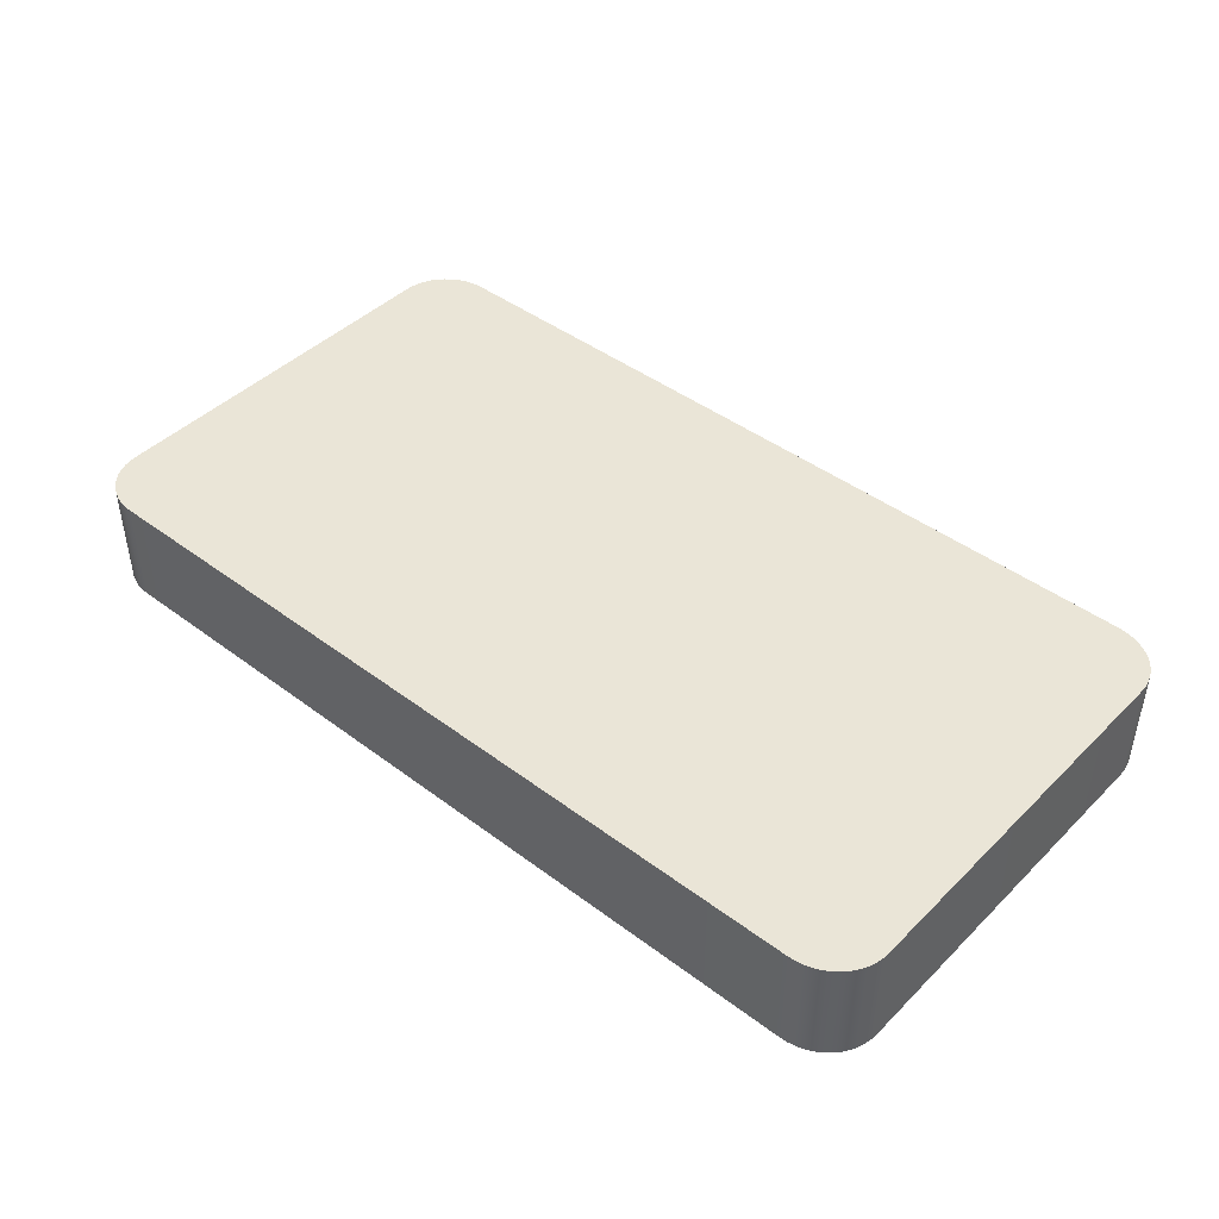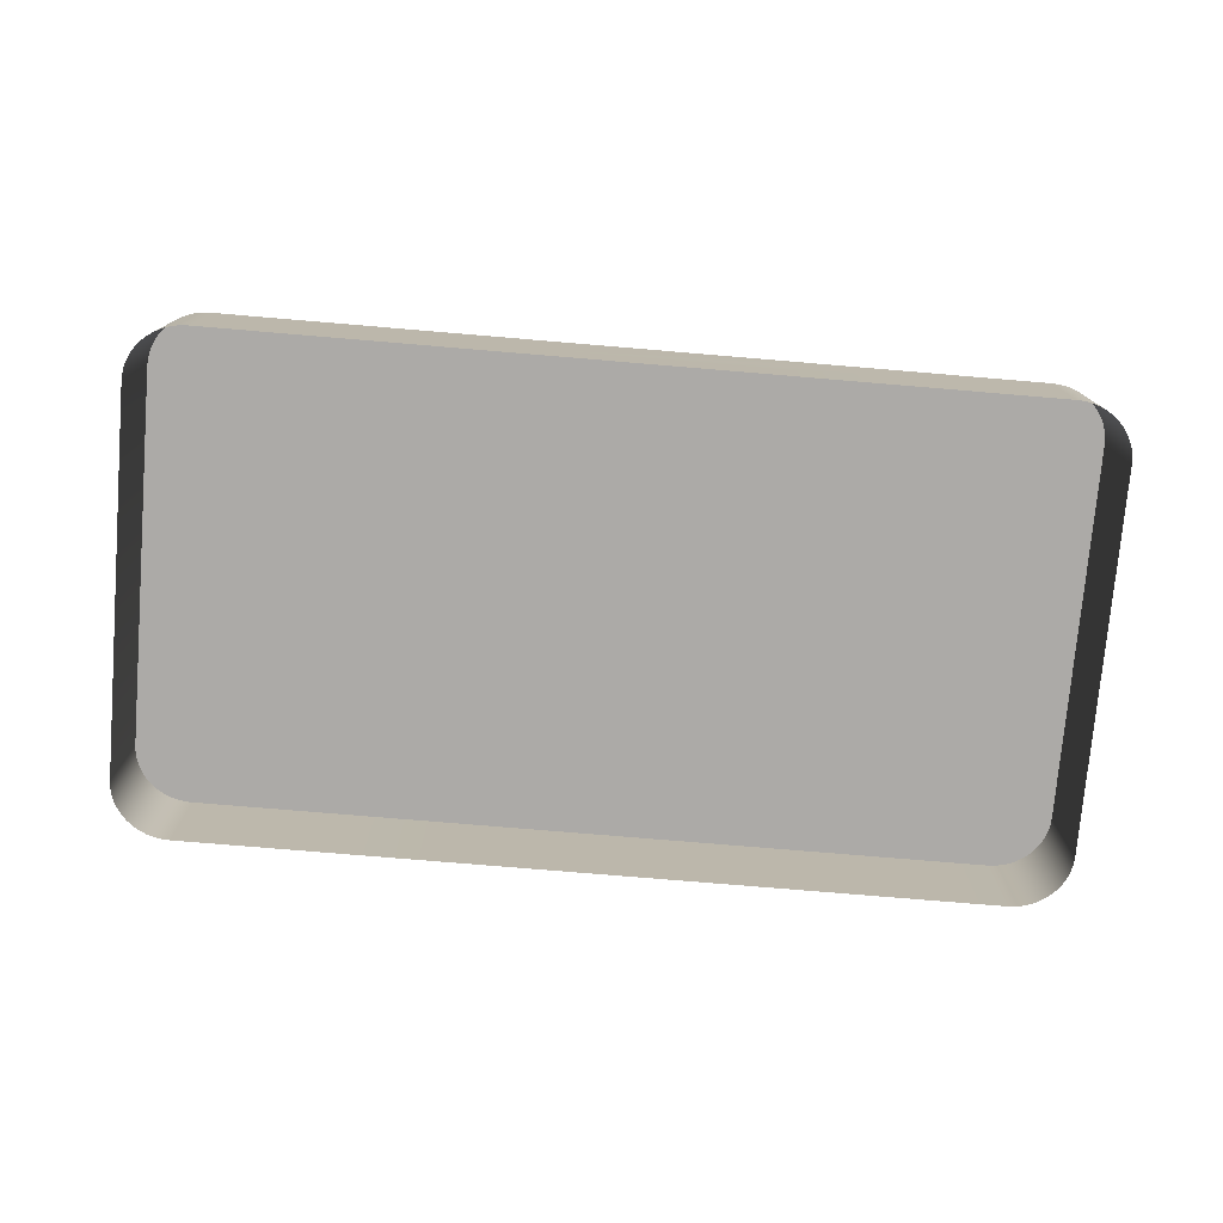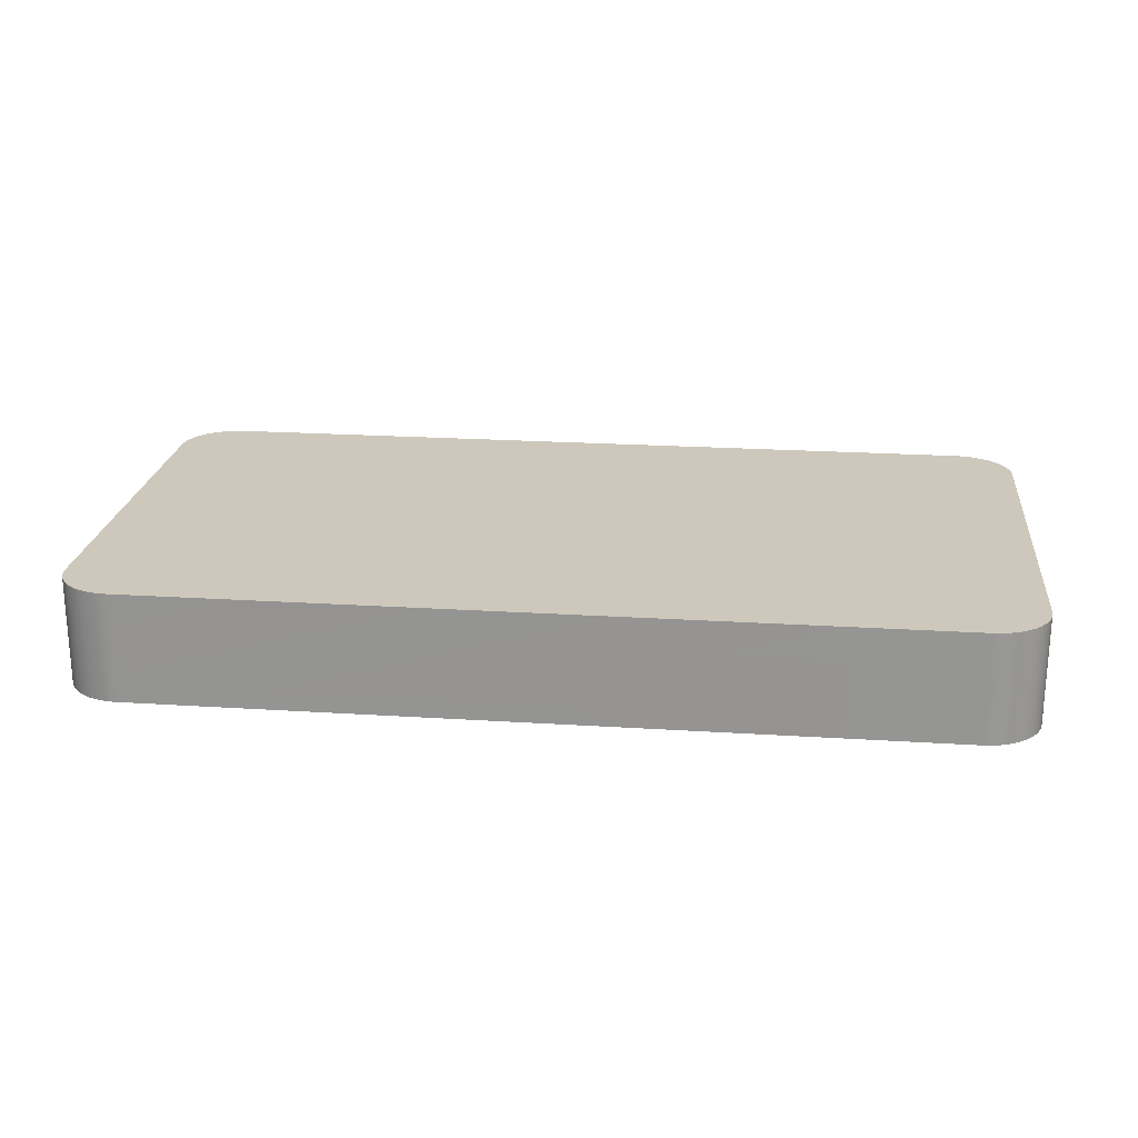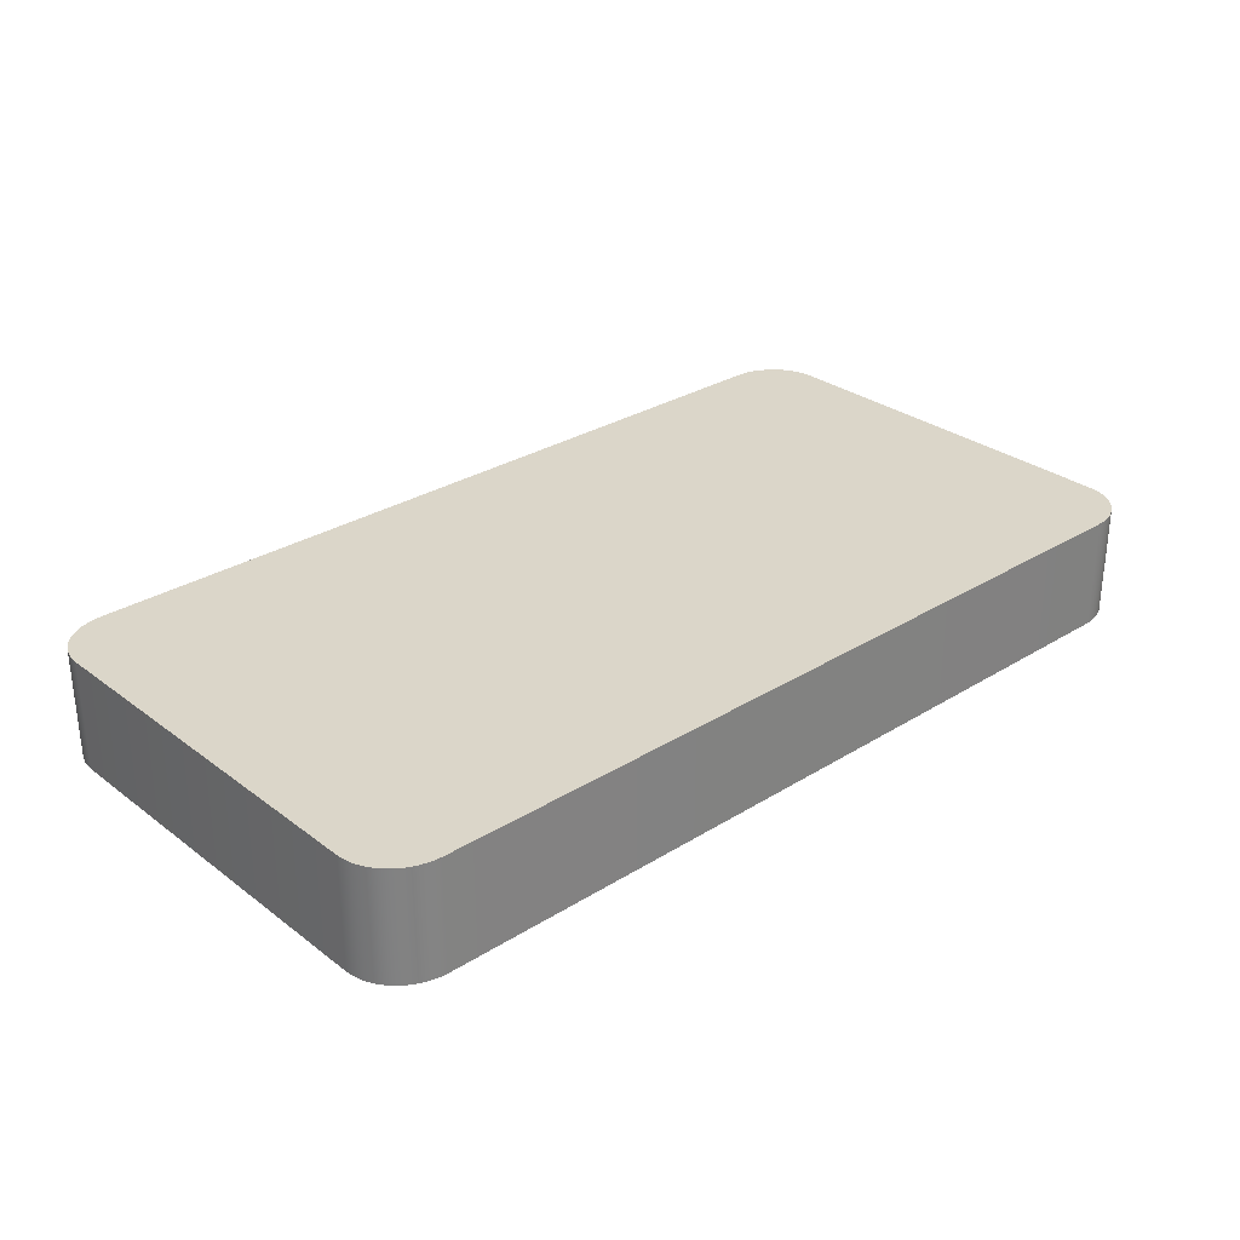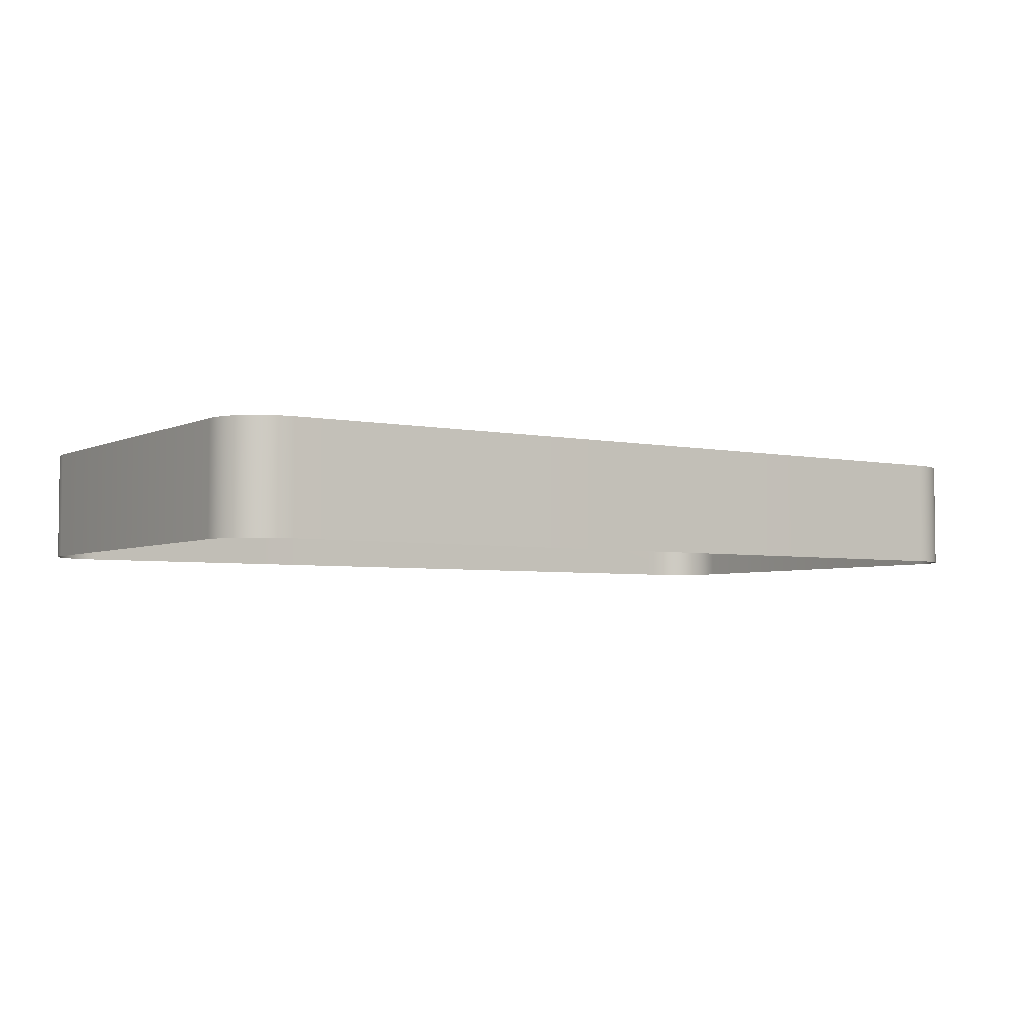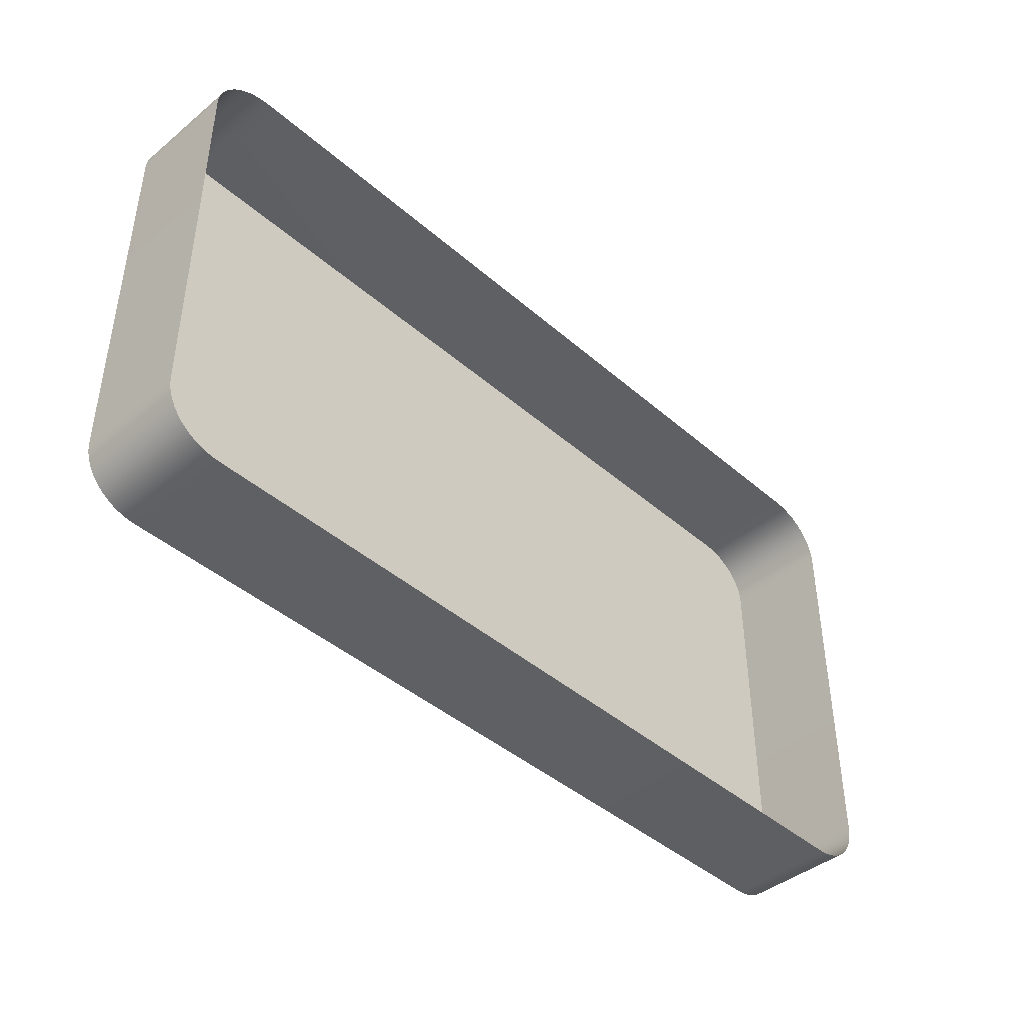
<metadata>
{"format":"obj","ext":"obj","renderer":"f3d","projection":"perspective","resolution":1024,"background":"white","views":[{"elev":44.0,"azim":-138.7,"up":"+Y"},{"elev":-76.1,"azim":-4.8,"up":"+Y"},{"elev":21.9,"azim":6.4,"up":"+Y"},{"elev":29.7,"azim":137.6,"up":"+Y"},{"elev":-4.2,"azim":146.0,"up":"+Y"},{"elev":-42.7,"azim":-45.9,"up":"+Z"}]}
</metadata>
<code>
o #ID74
v -0.1927 0.01121 -0.04557
v -0.1929 0.006883 -0.04538
v -0.1929 0.01121 -0.04538
v -0.1927 0.006883 -0.04557
v -0.1916 0.01121 -0.046
v -0.1598 0.01121 -0.04602
v -0.1913 0.01121 -0.04602
v -0.1595 0.01121 -0.046
v -0.1919 0.01121 -0.04594
v -0.1592 0.01121 -0.04594
v -0.1922 0.01121 -0.04585
v -0.1589 0.01121 -0.04585
v -0.1925 0.01121 -0.04573
v -0.1586 0.01121 -0.04573
v -0.1927 0.01121 -0.04557
v -0.1584 0.01121 -0.04557
v -0.1929 0.01121 -0.04538
v -0.1582 0.01121 -0.04538
v -0.1931 0.01121 -0.04517
v -0.158 0.01121 -0.04517
v -0.1933 0.01121 -0.04494
v -0.1578 0.01121 -0.04494
v -0.1934 0.01121 -0.04468
v -0.1577 0.01121 -0.04468
v -0.1935 0.01121 -0.04441
v -0.1576 0.01121 -0.04441
v -0.1936 0.01121 -0.04414
v -0.1575 0.01121 -0.04414
v -0.1936 0.01121 -0.04385
v -0.1575 0.01121 -0.04385
v -0.1936 0.01121 -0.02893
v -0.1575 0.01121 -0.02893
v -0.1936 0.01121 -0.02865
v -0.1575 0.01121 -0.02865
v -0.1935 0.01121 -0.02837
v -0.1576 0.01121 -0.02837
v -0.1934 0.01121 -0.0281
v -0.1577 0.01121 -0.0281
v -0.1933 0.01121 -0.02785
v -0.1578 0.01121 -0.02785
v -0.1931 0.01121 -0.02761
v -0.158 0.01121 -0.02761
v -0.1929 0.01121 -0.0274
v -0.1582 0.01121 -0.0274
v -0.1927 0.01121 -0.02721
v -0.1584 0.01121 -0.02721
v -0.1925 0.01121 -0.02705
v -0.1586 0.01121 -0.02705
v -0.1922 0.01121 -0.02693
v -0.1589 0.01121 -0.02693
v -0.1919 0.01121 -0.02684
v -0.1592 0.01121 -0.02684
v -0.1916 0.01121 -0.02678
v -0.1595 0.01121 -0.02678
v -0.1913 0.01121 -0.02676
v -0.1598 0.01121 -0.02676
v -0.1925 0.01121 -0.04573
v -0.1925 0.006883 -0.04573
v -0.1931 0.01121 -0.04517
v -0.1931 0.006883 -0.04517
v -0.1595 0.01121 -0.046
v -0.1598 0.006883 -0.04602
v -0.1598 0.01121 -0.04602
v -0.1595 0.006883 -0.046
v -0.1913 0.006883 -0.04602
v -0.1913 0.01121 -0.04602
v -0.1916 0.006883 -0.046
v -0.1916 0.01121 -0.046
v -0.1919 0.006883 -0.04594
v -0.1919 0.01121 -0.04594
v -0.1922 0.006883 -0.04585
v -0.1922 0.01121 -0.04585
v -0.1933 0.01121 -0.04494
v -0.1933 0.006883 -0.04494
v -0.1934 0.01121 -0.04468
v -0.1934 0.006883 -0.04468
v -0.1935 0.01121 -0.04441
v -0.1935 0.006883 -0.04441
v -0.1936 0.01121 -0.04414
v -0.1936 0.006883 -0.04414
v -0.1936 0.01121 -0.04385
v -0.1936 0.006883 -0.04385
v -0.1936 0.01121 -0.02893
v -0.1936 0.006883 -0.02893
v -0.1936 0.01121 -0.02865
v -0.1936 0.006883 -0.02865
v -0.1935 0.01121 -0.02837
v -0.1935 0.006883 -0.02837
v -0.1934 0.01121 -0.0281
v -0.1934 0.006883 -0.0281
v -0.1933 0.01121 -0.02785
v -0.1933 0.006883 -0.02785
v -0.1931 0.01121 -0.02761
v -0.1931 0.006883 -0.02761
v -0.1929 0.01121 -0.0274
v -0.1929 0.006883 -0.0274
v -0.1927 0.006883 -0.02721
v -0.1927 0.01121 -0.02721
v -0.1925 0.006883 -0.02711
v -0.1925 0.01121 -0.02705
v -0.1925 0.006883 -0.02705
v -0.1922 0.006883 -0.02693
v -0.1922 0.01121 -0.02693
v -0.1919 0.006883 -0.02684
v -0.1919 0.01121 -0.02684
v -0.1916 0.006883 -0.02678
v -0.1916 0.01121 -0.02678
v -0.1913 0.006883 -0.02676
v -0.1913 0.01121 -0.02676
v -0.1909 0.006883 -0.02676
v -0.1598 0.01121 -0.02676
v -0.1765 0.006883 -0.02676
v -0.1598 0.006883 -0.02676
v -0.1595 0.006883 -0.02678
v -0.1595 0.01121 -0.02678
v -0.1592 0.006883 -0.02684
v -0.1592 0.01121 -0.02684
v -0.1589 0.006883 -0.02693
v -0.1589 0.01121 -0.02693
v -0.1586 0.006883 -0.02705
v -0.1586 0.01121 -0.02705
v -0.1584 0.006883 -0.02721
v -0.1584 0.01121 -0.02721
v -0.1582 0.006883 -0.0274
v -0.1582 0.01121 -0.0274
v -0.158 0.01121 -0.02761
v -0.158 0.006883 -0.02761
v -0.1578 0.01121 -0.02785
v -0.1578 0.006883 -0.02785
v -0.1577 0.01121 -0.0281
v -0.1577 0.006883 -0.0281
v -0.1576 0.01121 -0.02837
v -0.1576 0.006883 -0.02837
v -0.1575 0.01121 -0.02865
v -0.1575 0.006883 -0.02865
v -0.1575 0.01121 -0.02893
v -0.1575 0.006883 -0.02893
v -0.1575 0.01121 -0.04385
v -0.1575 0.006883 -0.04385
v -0.1575 0.01121 -0.04414
v -0.1575 0.006883 -0.04414
v -0.1576 0.01121 -0.04441
v -0.1576 0.006883 -0.04441
v -0.1577 0.01121 -0.04468
v -0.1577 0.006883 -0.04468
v -0.1578 0.01121 -0.04494
v -0.1578 0.006883 -0.04494
v -0.158 0.01121 -0.04517
v -0.158 0.006883 -0.04517
v -0.1582 0.01121 -0.04538
v -0.1582 0.006883 -0.04538
v -0.1584 0.006883 -0.04557
v -0.1584 0.01121 -0.04557
v -0.1586 0.006883 -0.04573
v -0.1586 0.01121 -0.04573
v -0.1589 0.006883 -0.04585
v -0.1589 0.01121 -0.04585
v -0.1592 0.006883 -0.04594
v -0.1592 0.01121 -0.04594
f 1 2 3
f 3 2 1
f 2 1 4
f 4 1 2
f 5 6 7
f 7 6 5
f 6 5 8
f 8 5 6
f 8 5 9
f 9 5 8
f 8 9 10
f 10 9 8
f 10 9 11
f 11 9 10
f 10 11 12
f 12 11 10
f 12 11 13
f 13 11 12
f 12 13 14
f 14 13 12
f 14 13 15
f 15 13 14
f 14 15 16
f 16 15 14
f 16 15 17
f 17 15 16
f 16 17 18
f 18 17 16
f 18 17 19
f 19 17 18
f 18 19 20
f 20 19 18
f 20 19 21
f 21 19 20
f 20 21 22
f 22 21 20
f 22 21 23
f 23 21 22
f 22 23 24
f 24 23 22
f 24 23 25
f 25 23 24
f 24 25 26
f 26 25 24
f 26 25 27
f 27 25 26
f 26 27 28
f 28 27 26
f 28 27 29
f 29 27 28
f 28 29 30
f 30 29 28
f 30 29 31
f 31 29 30
f 30 31 32
f 32 31 30
f 32 31 33
f 33 31 32
f 32 33 34
f 34 33 32
f 34 33 35
f 35 33 34
f 34 35 36
f 36 35 34
f 36 35 37
f 37 35 36
f 36 37 38
f 38 37 36
f 38 37 39
f 39 37 38
f 38 39 40
f 40 39 38
f 40 39 41
f 41 39 40
f 40 41 42
f 42 41 40
f 42 41 43
f 43 41 42
f 42 43 44
f 44 43 42
f 44 43 45
f 45 43 44
f 44 45 46
f 46 45 44
f 46 45 47
f 47 45 46
f 46 47 48
f 48 47 46
f 48 47 49
f 49 47 48
f 48 49 50
f 50 49 48
f 50 49 51
f 51 49 50
f 50 51 52
f 52 51 50
f 52 51 53
f 53 51 52
f 52 53 54
f 54 53 52
f 54 53 55
f 55 53 54
f 54 55 56
f 56 55 54
f 57 4 1
f 1 4 57
f 4 57 58
f 58 57 4
f 59 2 60
f 60 2 59
f 2 59 3
f 3 59 2
f 61 62 63
f 63 62 61
f 62 61 64
f 64 61 62
f 63 65 66
f 66 65 63
f 65 63 62
f 62 63 65
f 66 67 68
f 68 67 66
f 67 66 65
f 65 66 67
f 68 69 70
f 70 69 68
f 69 68 67
f 67 68 69
f 70 71 72
f 72 71 70
f 71 70 69
f 69 70 71
f 72 58 57
f 57 58 72
f 58 72 71
f 71 72 58
f 73 60 74
f 74 60 73
f 60 73 59
f 59 73 60
f 75 74 76
f 76 74 75
f 74 75 73
f 73 75 74
f 77 76 78
f 78 76 77
f 76 77 75
f 75 77 76
f 79 78 80
f 80 78 79
f 78 79 77
f 77 79 78
f 81 80 82
f 82 80 81
f 80 81 79
f 79 81 80
f 83 82 84
f 84 82 83
f 82 83 81
f 81 83 82
f 85 84 86
f 86 84 85
f 84 85 83
f 83 85 84
f 87 86 88
f 88 86 87
f 86 87 85
f 85 87 86
f 89 88 90
f 90 88 89
f 88 89 87
f 87 89 88
f 91 90 92
f 92 90 91
f 90 91 89
f 89 91 90
f 93 92 94
f 94 92 93
f 92 93 91
f 91 93 92
f 95 94 96
f 96 94 95
f 94 95 93
f 93 95 94
f 97 95 96
f 96 95 97
f 95 97 98
f 98 97 95
f 99 98 97
f 97 98 99
f 98 99 100
f 100 99 98
f 100 99 101
f 101 99 100
f 102 100 101
f 101 100 102
f 100 102 103
f 103 102 100
f 104 103 102
f 102 103 104
f 103 104 105
f 105 104 103
f 106 105 104
f 104 105 106
f 105 106 107
f 107 106 105
f 108 107 106
f 106 107 108
f 107 108 109
f 109 108 107
f 110 109 108
f 108 109 110
f 109 110 111
f 111 110 109
f 111 110 112
f 112 110 111
f 111 112 113
f 113 112 111
f 114 111 113
f 113 111 114
f 111 114 115
f 115 114 111
f 116 115 114
f 114 115 116
f 115 116 117
f 117 116 115
f 118 117 116
f 116 117 118
f 117 118 119
f 119 118 117
f 120 119 118
f 118 119 120
f 119 120 121
f 121 120 119
f 122 121 120
f 120 121 122
f 121 122 123
f 123 122 121
f 124 123 122
f 122 123 124
f 123 124 125
f 125 124 123
f 126 124 127
f 127 124 126
f 124 126 125
f 125 126 124
f 128 127 129
f 129 127 128
f 127 128 126
f 126 128 127
f 130 129 131
f 131 129 130
f 129 130 128
f 128 130 129
f 132 131 133
f 133 131 132
f 131 132 130
f 130 132 131
f 134 133 135
f 135 133 134
f 133 134 132
f 132 134 133
f 136 135 137
f 137 135 136
f 135 136 134
f 134 136 135
f 138 137 139
f 139 137 138
f 137 138 136
f 136 138 137
f 140 139 141
f 141 139 140
f 139 140 138
f 138 140 139
f 142 141 143
f 143 141 142
f 141 142 140
f 140 142 141
f 144 143 145
f 145 143 144
f 143 144 142
f 142 144 143
f 146 145 147
f 147 145 146
f 145 146 144
f 144 146 145
f 148 147 149
f 149 147 148
f 147 148 146
f 146 148 147
f 150 149 151
f 151 149 150
f 149 150 148
f 148 150 149
f 150 152 153
f 153 152 150
f 152 150 151
f 151 150 152
f 153 154 155
f 155 154 153
f 154 153 152
f 152 153 154
f 155 156 157
f 157 156 155
f 156 155 154
f 154 155 156
f 157 158 159
f 159 158 157
f 158 157 156
f 156 157 158
f 159 64 61
f 61 64 159
f 64 159 158
f 158 159 64

</code>
